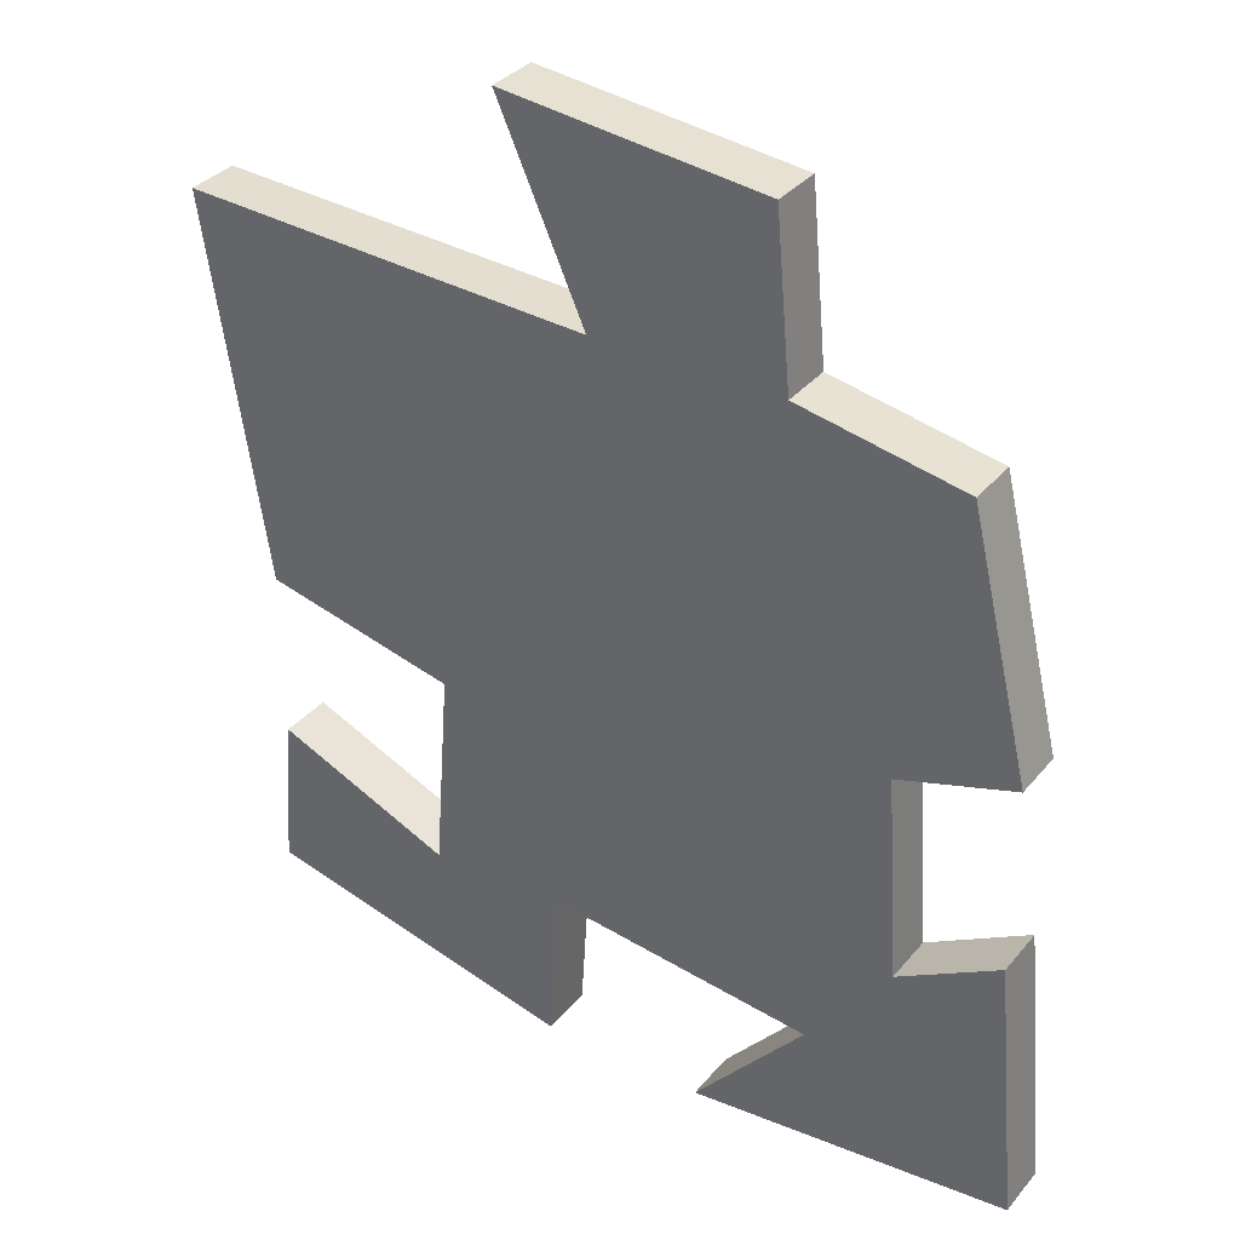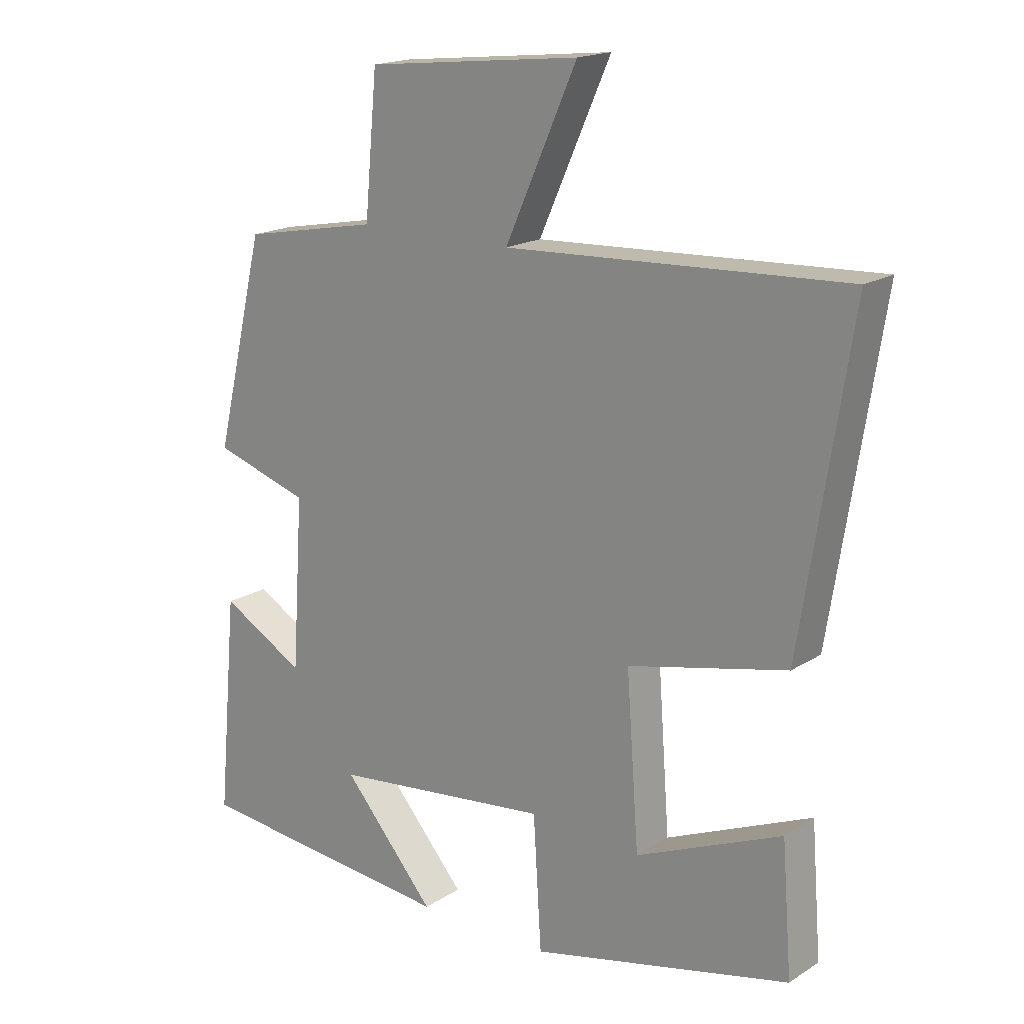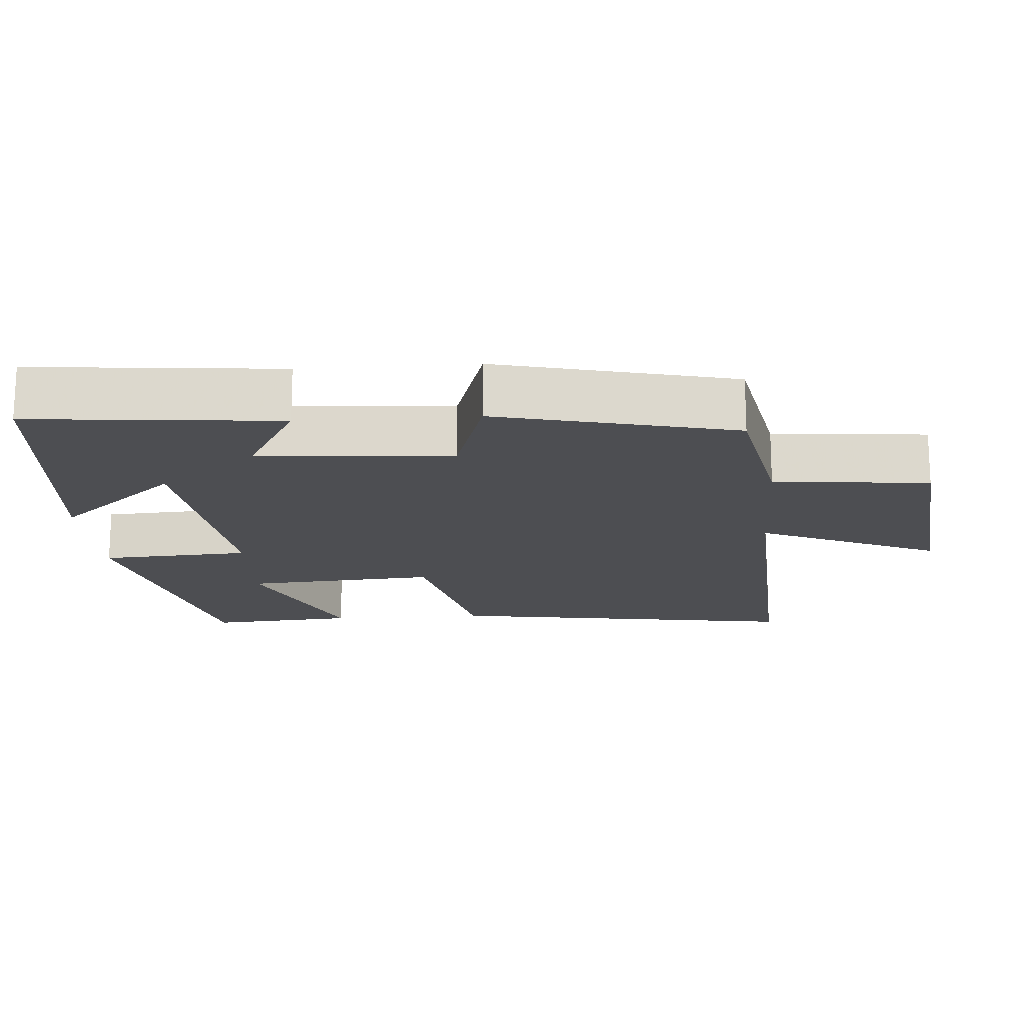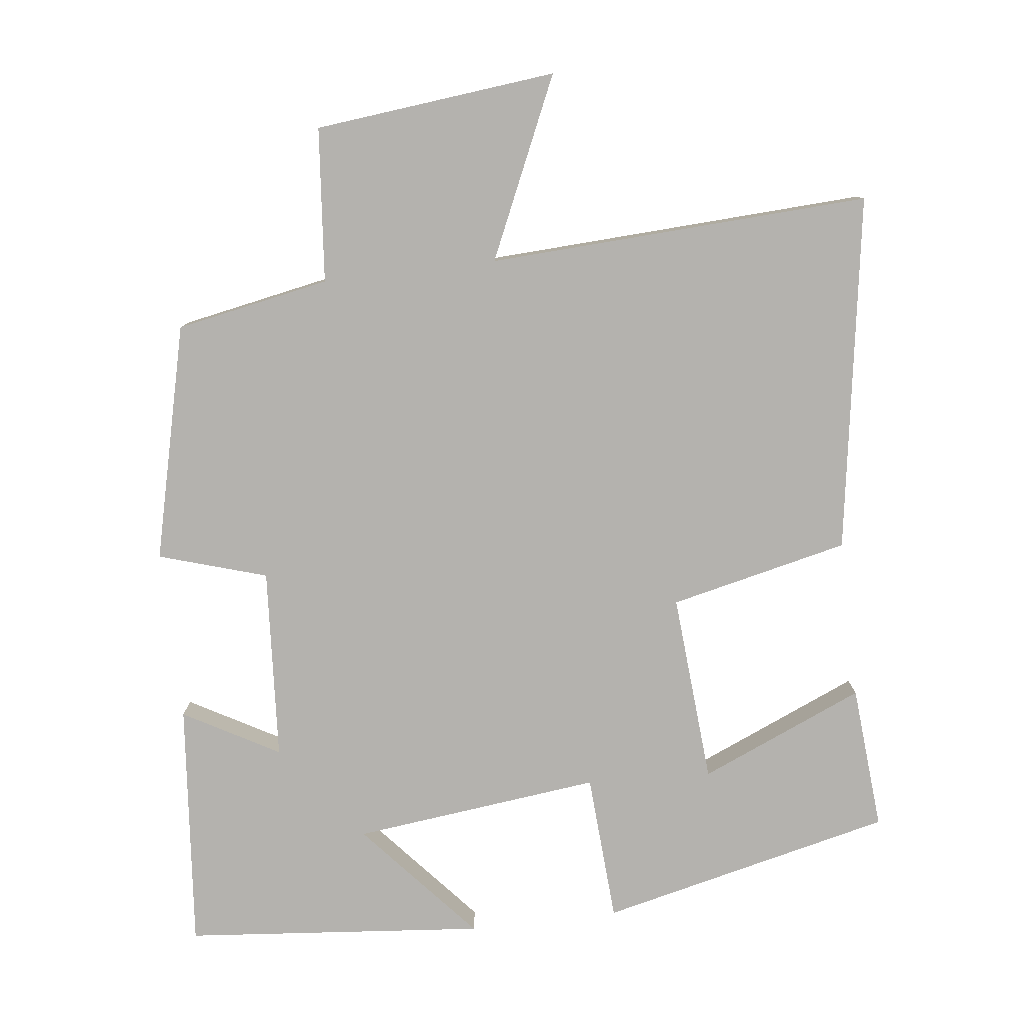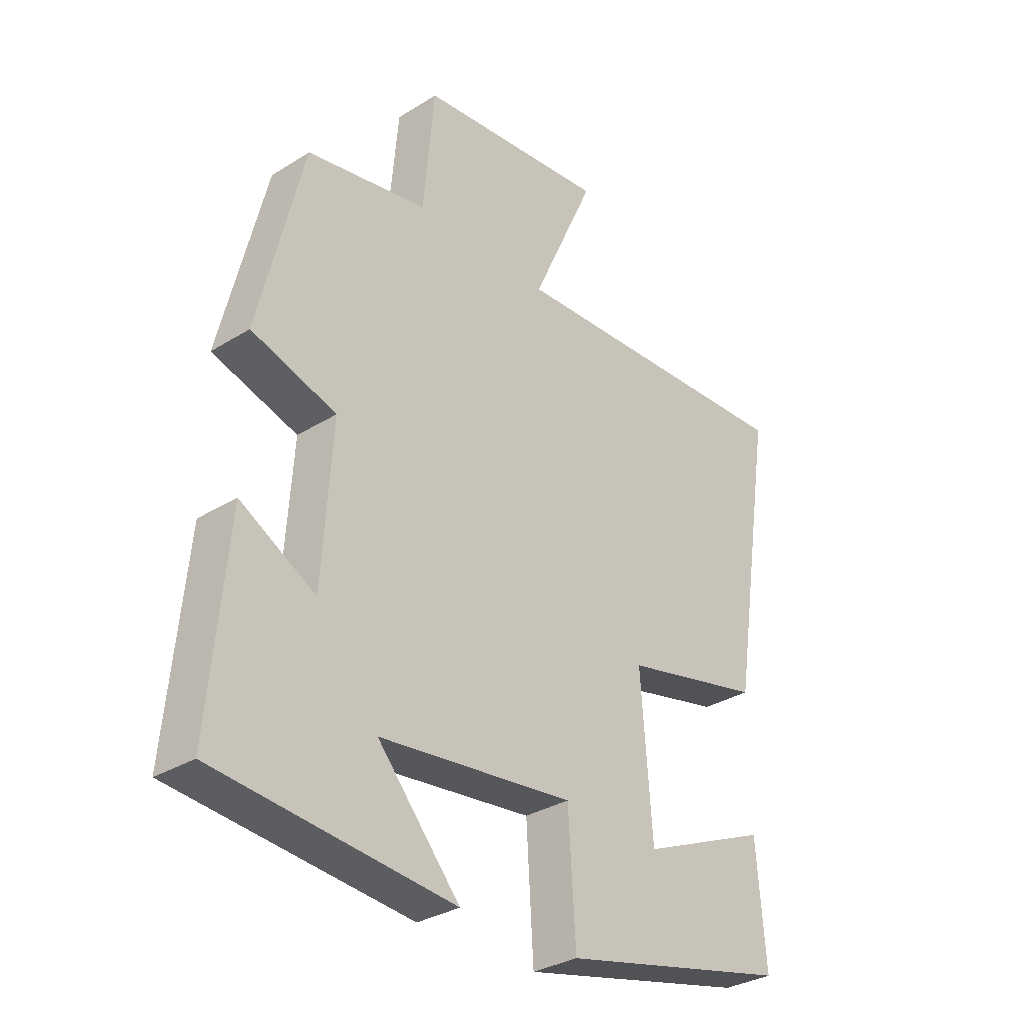
<metadata>
{"format":"obj","ext":"obj","renderer":"f3d","projection":"perspective","resolution":1024,"background":"white","views":[{"elev":34.3,"azim":-146.4,"up":"+Z"},{"elev":17.9,"azim":39.4,"up":"+Z"},{"elev":-17.1,"azim":-85.8,"up":"+Y"},{"elev":-79.7,"azim":6.8,"up":"+Y"},{"elev":-32.0,"azim":-48.8,"up":"+Z"}]}
</metadata>
<code>
v -0.42 0.07 0.459
v -0.204 0.07 0.5
v -0.184 0.07 0.717
v 0.156 0.07 0.753
v 0.042 0.07 0.5
v 0.578 0.07 0.526
v 0.5 0.07 0.026
v 0.249 0.07 -0.031
v 0.269 0.07 -0.299
v 0.5 0.07 -0.2
v 0.516 0.07 -0.404
v 0.104 0.07 -0.5
v 0.091 0.07 -0.291
v -0.257 0.07 -0.331
v -0.11 0.07 -0.5
v -0.532 0.07 -0.461
v -0.5 0.07 -0.114
v -0.366 0.07 -0.189
v -0.348 0.07 0.081
v -0.5 0.07 0.128
v -0.42 0 0.459
v -0.204 0 0.5
v -0.184 0 0.717
v 0.156 0 0.753
v 0.042 0 0.5
v 0.578 0 0.526
v 0.5 0 0.026
v 0.249 0 -0.031
v 0.269 0 -0.299
v 0.5 0 -0.2
v 0.516 0 -0.404
v 0.104 0 -0.5
v 0.091 0 -0.291
v -0.257 0 -0.331
v -0.11 0 -0.5
v -0.532 0 -0.461
v -0.5 0 -0.114
v -0.366 0 -0.189
v -0.348 0 0.081
v -0.5 0 0.128
f 19 20 1 2
f 18 19 2
f 16 17 18
f 14 15 16
f 14 16 18
f 13 14 18 2
f 9 10 11 12
f 8 9 12 13
f 5 6 7 8
f 5 8 13 2
f 2 3 4 5
f 22 21 40 39
f 22 39 38
f 38 37 36
f 36 35 34
f 38 36 34
f 22 38 34 33
f 32 31 30 29
f 33 32 29 28
f 28 27 26 25
f 22 33 28 25
f 25 24 23 22
f 1 21 22 2
f 2 22 23 3
f 3 23 24 4
f 4 24 25 5
f 5 25 26 6
f 6 26 27 7
f 7 27 28 8
f 8 28 29 9
f 9 29 30 10
f 10 30 31 11
f 11 31 32 12
f 12 32 33 13
f 13 33 34 14
f 14 34 35 15
f 15 35 36 16
f 16 36 37 17
f 17 37 38 18
f 18 38 39 19
f 19 39 40 20
f 20 40 21 1

</code>
